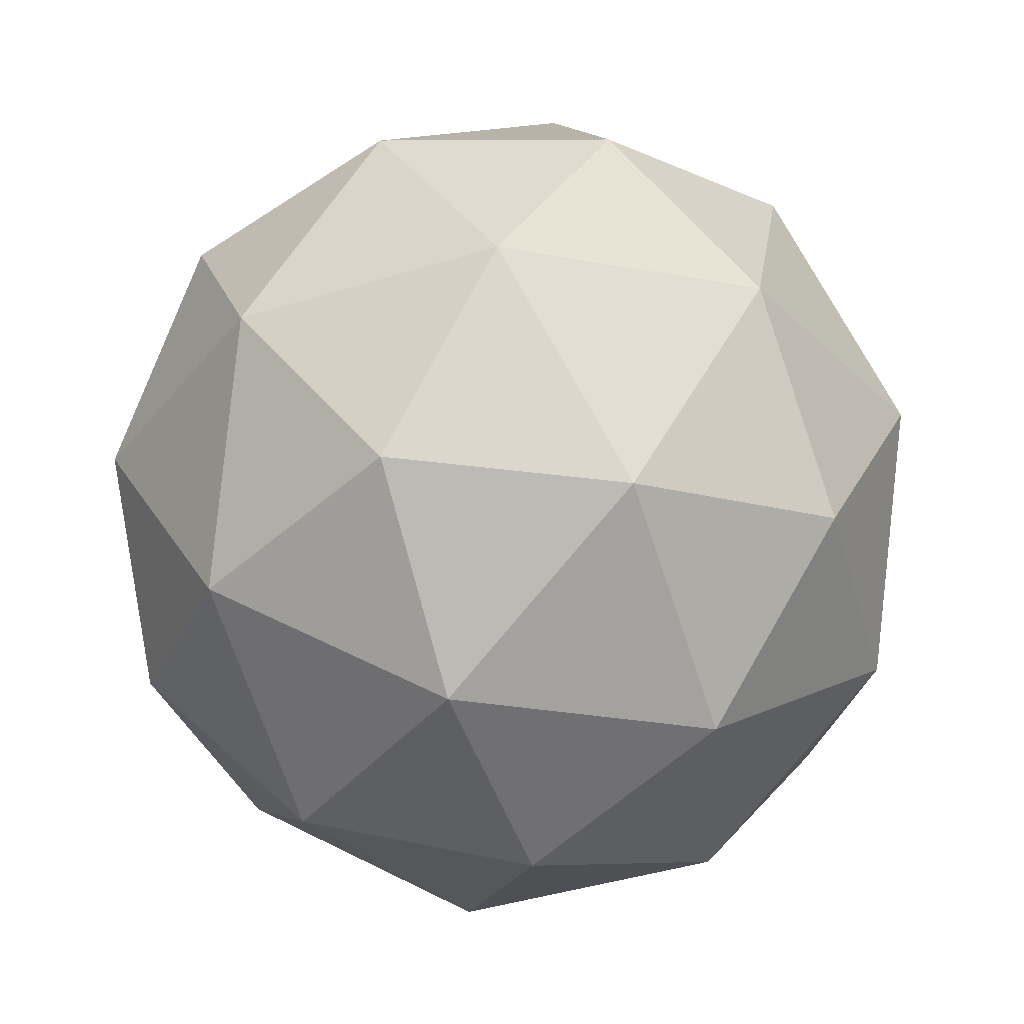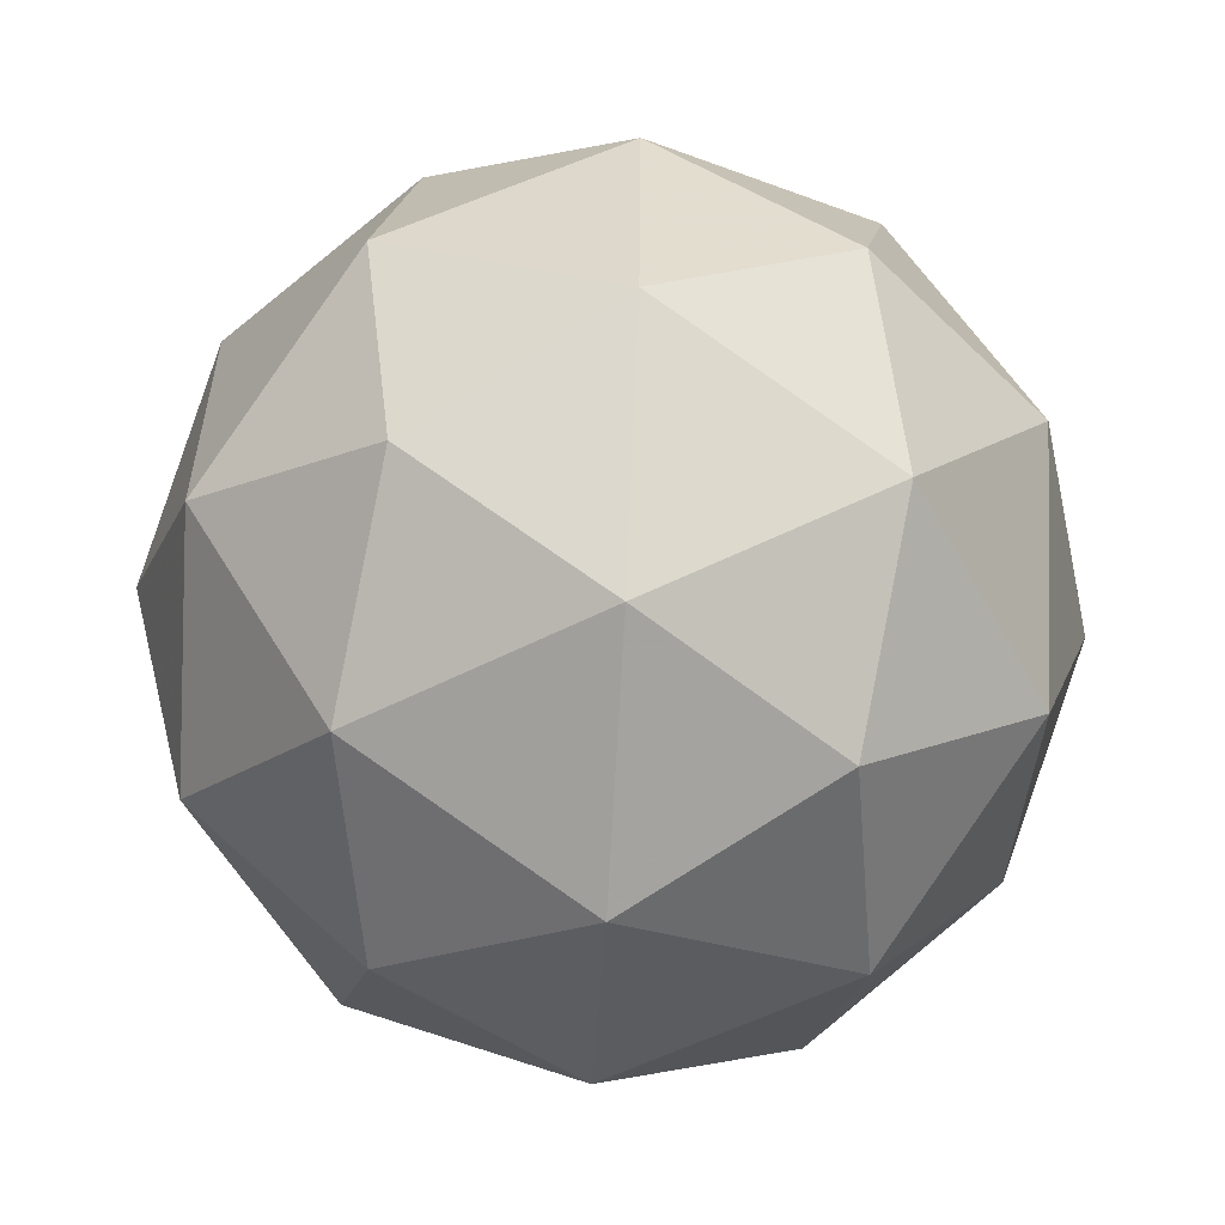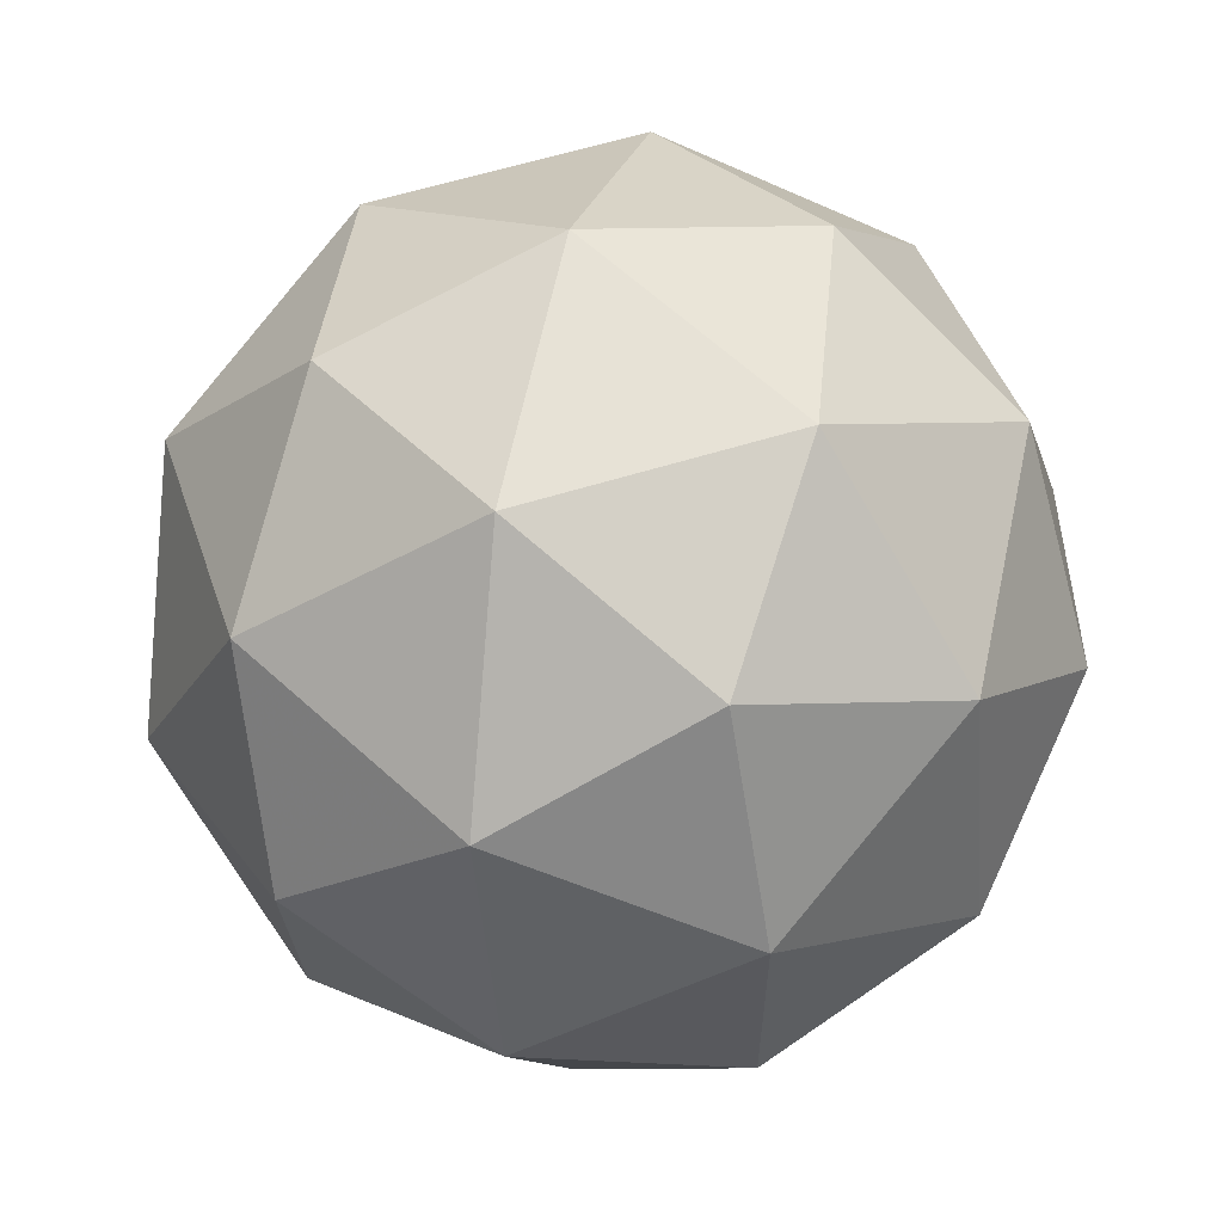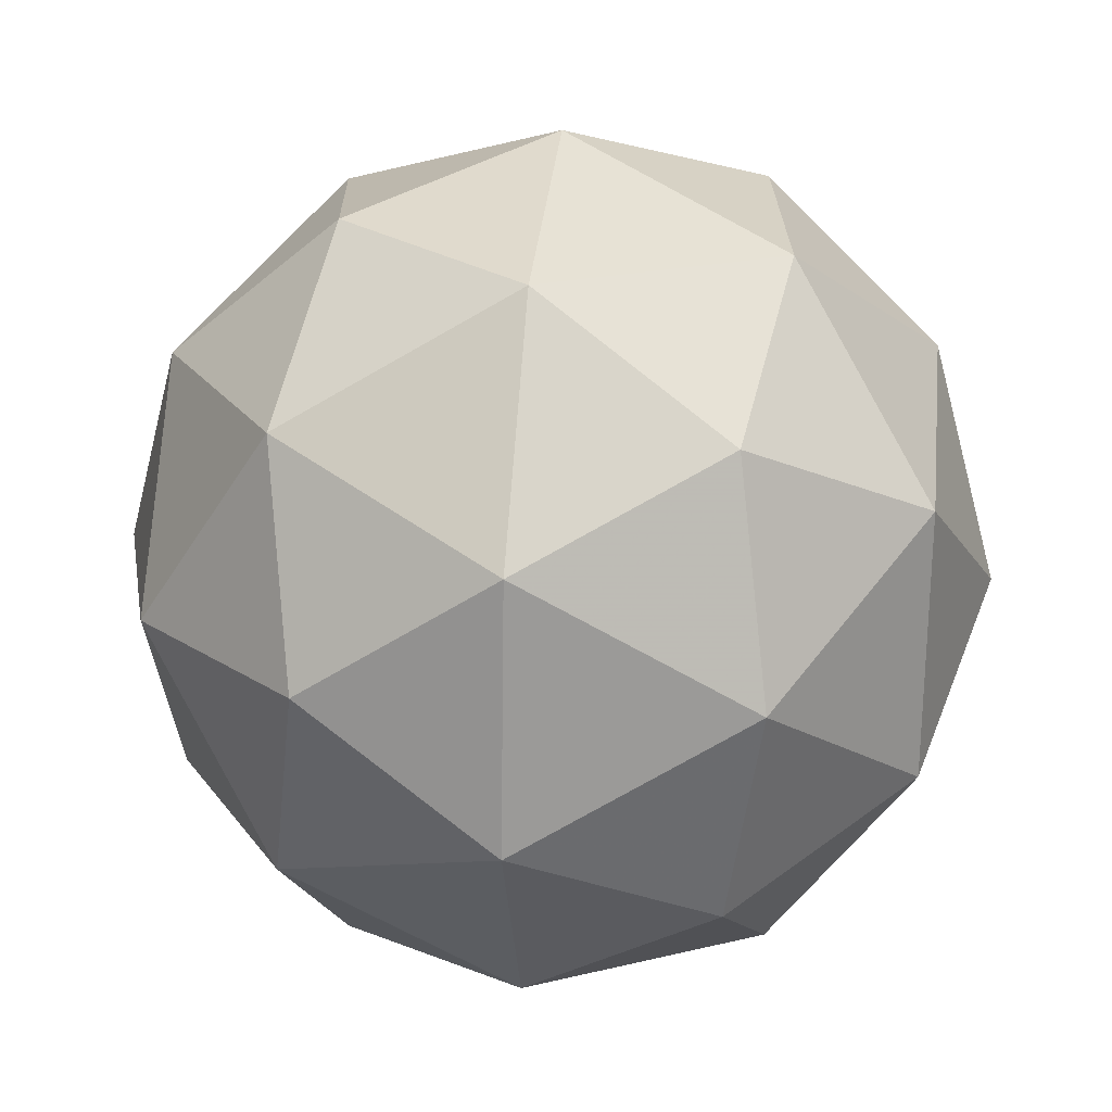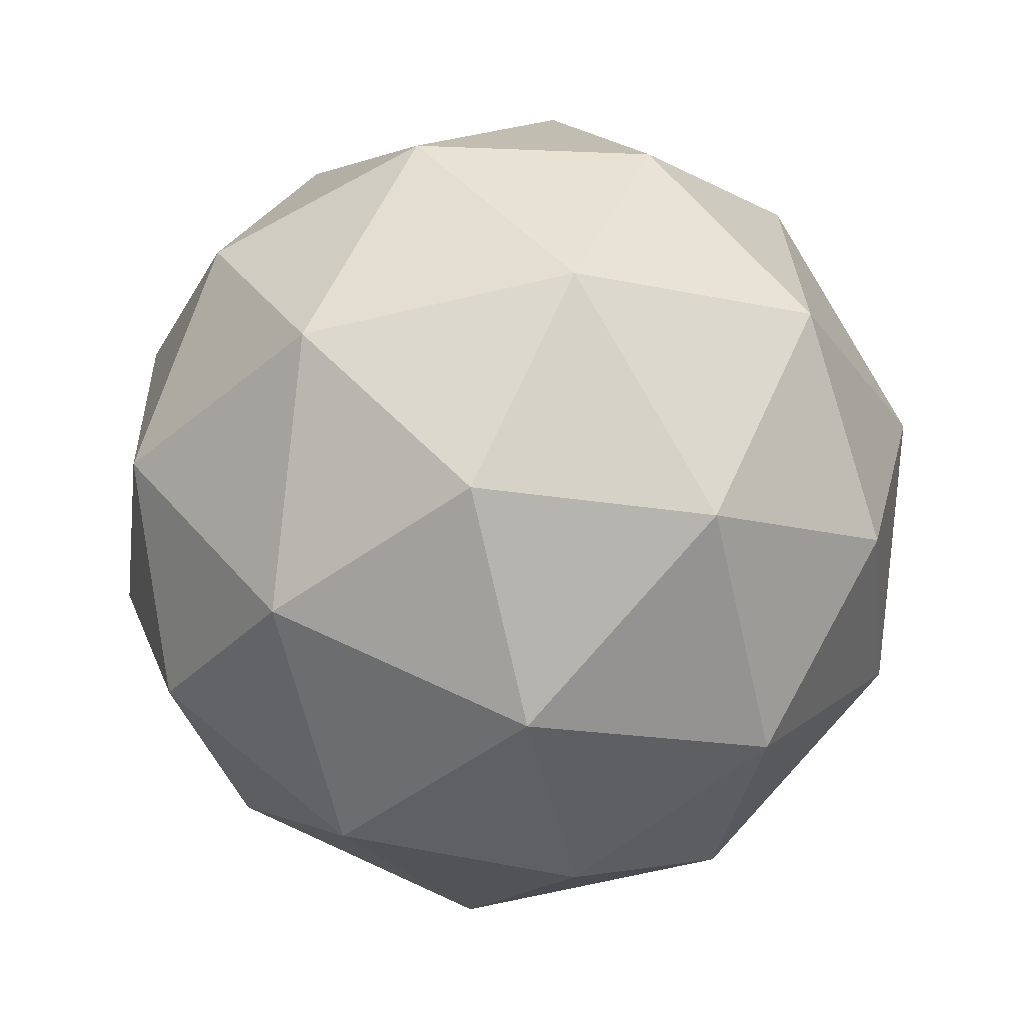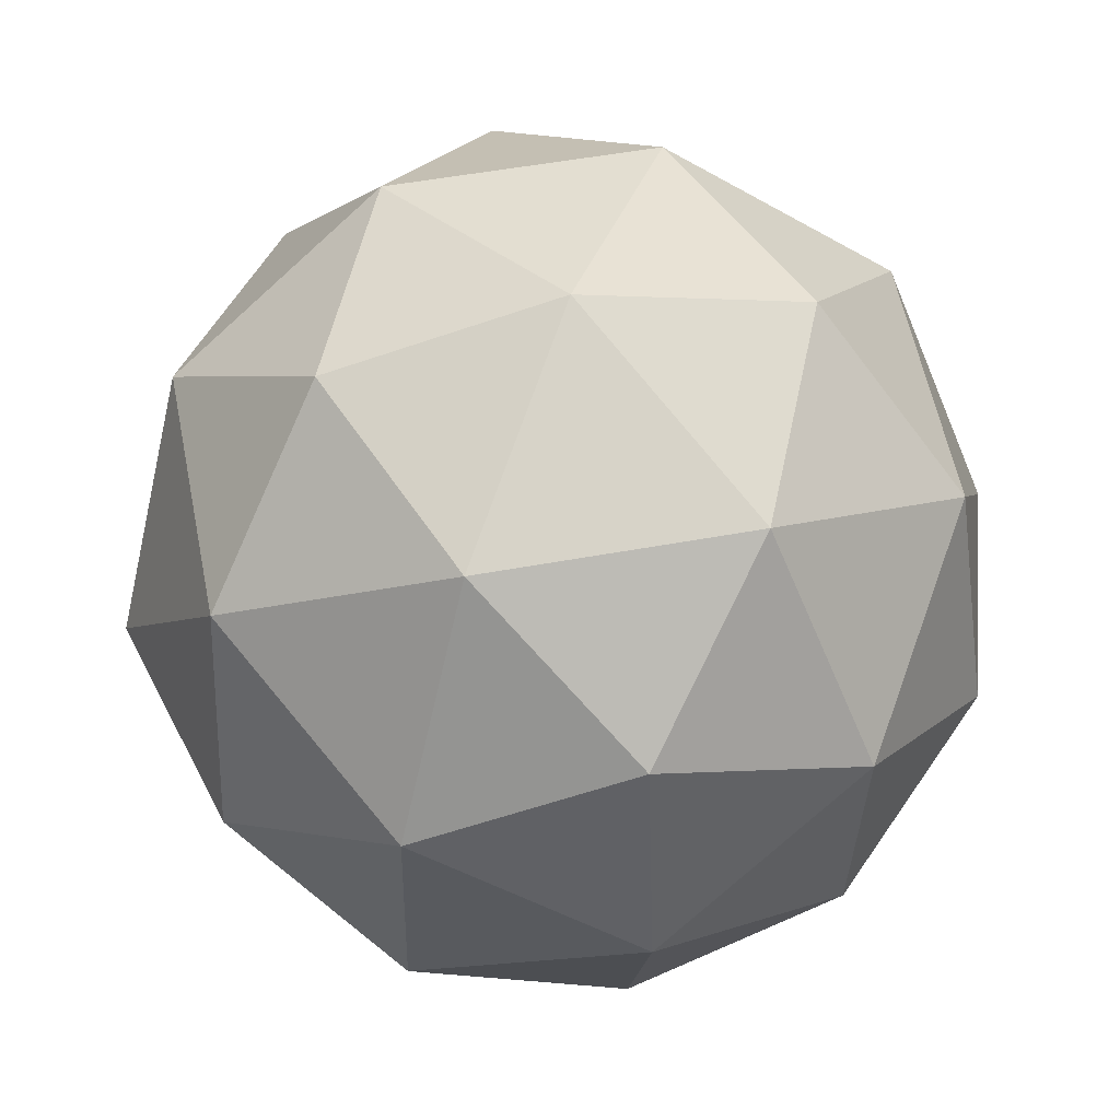
<metadata>
{"format":"obj","ext":"obj","renderer":"f3d","projection":"perspective","resolution":1024,"background":"white","views":[{"elev":-3.8,"azim":-136.0,"up":"+Z"},{"elev":-78.5,"azim":-6.6,"up":"+Y"},{"elev":13.2,"azim":-164.7,"up":"+Z"},{"elev":33.5,"azim":3.1,"up":"+Y"},{"elev":48.0,"azim":140.8,"up":"+Y"},{"elev":-26.2,"azim":-63.6,"up":"+Y"}]}
</metadata>
<code>
o Icosphere
v 0.5406 -0.5347 1.13
v -0.5936 0.1438 1.127
v 0.5426 0.7547 0.8396
v 1.29 -0.0811 0.1402
v 0.6162 -1.209 -0.004653
v -0.5481 -1.07 0.6052
v -0.545 1.017 0.1357
v 0.6193 0.8777 -0.4741
v 0.6648 -0.3358 -0.9959
v -0.4714 -0.9467 -0.7085
v -1.219 -0.1109 -0.009165
v -0.4694 0.3427 -0.9987
v 0.6304 0.1462 1.146
v -0.03738 -0.2129 1.315
v -0.03624 0.545 1.144
v -0.6773 -0.5274 1.007
v -0.01066 -0.9261 1.008
v 1.07 -0.3451 0.7349
v 1.071 0.4128 0.5644
v 0.6737 -1.008 0.6498
v 1.114 -0.7412 0.06818
v 0.03373 -1.322 0.3415
v -1.072 0.03619 0.6455
v -1.045 -0.6771 0.3388
v -0.007644 1.058 0.5618
v -0.6755 0.6989 0.7307
v 1.116 0.4851 -0.2078
v 0.6767 0.9764 0.2033
v 0.7467 -0.8909 -0.5996
v 1.143 -0.2282 -0.5144
v -0.6055 -1.168 -0.07226
v 0.07884 -1.25 -0.4307
v -1.043 0.5492 0.06287
v 0.03746 1.13 -0.2104
v 0.7485 0.3354 -0.8755
v 0.1074 -0.737 -1.013
v -0.9999 -0.6048 -0.4334
v -0.6025 0.8158 -0.5187
v -0.9987 0.1531 -0.6039
v 0.08186 0.7341 -0.8772
v 0.1086 0.02091 -1.184
v -0.5592 -0.3382 -1.015
v -0.9999 -0.6048 -0.4334
v -1.219 -0.1109 -0.009165
v -0.9987 0.1531 -0.6039
f 1 13 14
f 2 16 14
f 1 18 13
f 1 20 18
f 1 17 20
f 2 23 16
f 3 25 15
f 4 27 19
f 5 29 21
f 6 31 22
f 2 26 23
f 3 28 25
f 4 30 27
f 5 32 29
f 6 24 31
f 7 38 33
f 8 40 34
f 9 41 35
f 10 42 36
f 37 43 45
f 39 12 42
f 39 42 37
f 37 42 10
f 42 12 41
f 42 41 36
f 36 41 9
f 41 12 40
f 41 40 35
f 35 40 8
f 40 12 38
f 40 38 34
f 34 38 7
f 38 12 39
f 38 39 33
f 33 39 11
f 24 11 37
f 24 37 31
f 31 37 10
f 32 10 36
f 32 36 29
f 29 36 9
f 30 9 35
f 30 35 27
f 27 35 8
f 28 8 34
f 28 34 25
f 25 34 7
f 26 7 33
f 26 33 23
f 23 33 11
f 31 10 32
f 31 32 22
f 22 32 5
f 29 9 30
f 29 30 21
f 21 30 4
f 27 8 28
f 27 28 19
f 19 28 3
f 25 7 26
f 25 26 15
f 15 26 2
f 23 11 24
f 23 24 16
f 16 24 6
f 17 6 22
f 17 22 20
f 20 22 5
f 20 5 21
f 20 21 18
f 18 21 4
f 18 4 19
f 18 19 13
f 13 19 3
f 16 6 17
f 16 17 14
f 14 17 1
f 13 3 15
f 13 15 14
f 14 15 2
f 44 45 43
f 39 45 44
f 11 44 43
f 37 45 39
f 39 44 11
f 11 43 37

</code>
